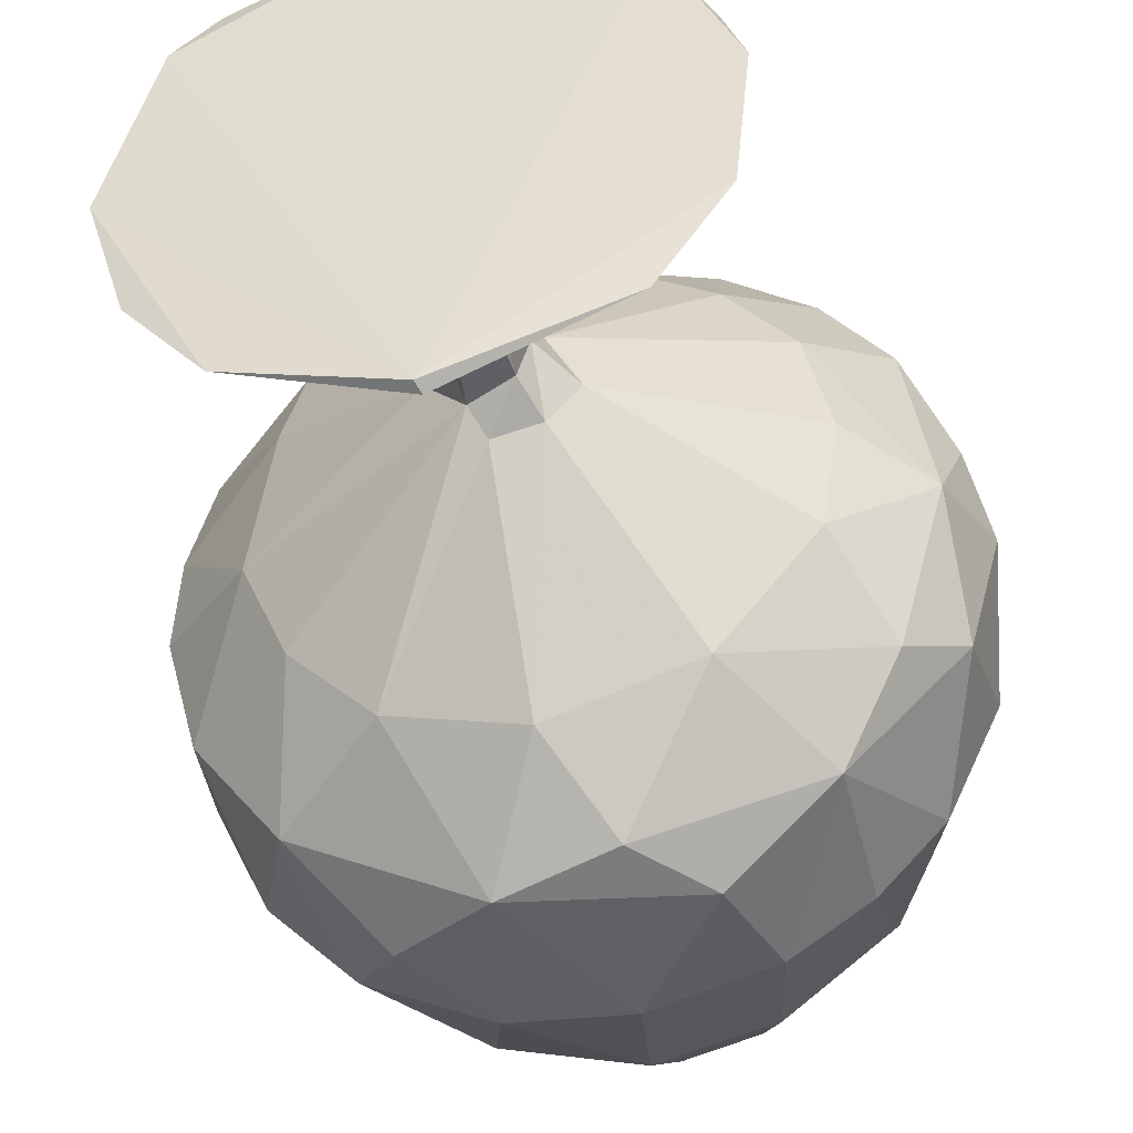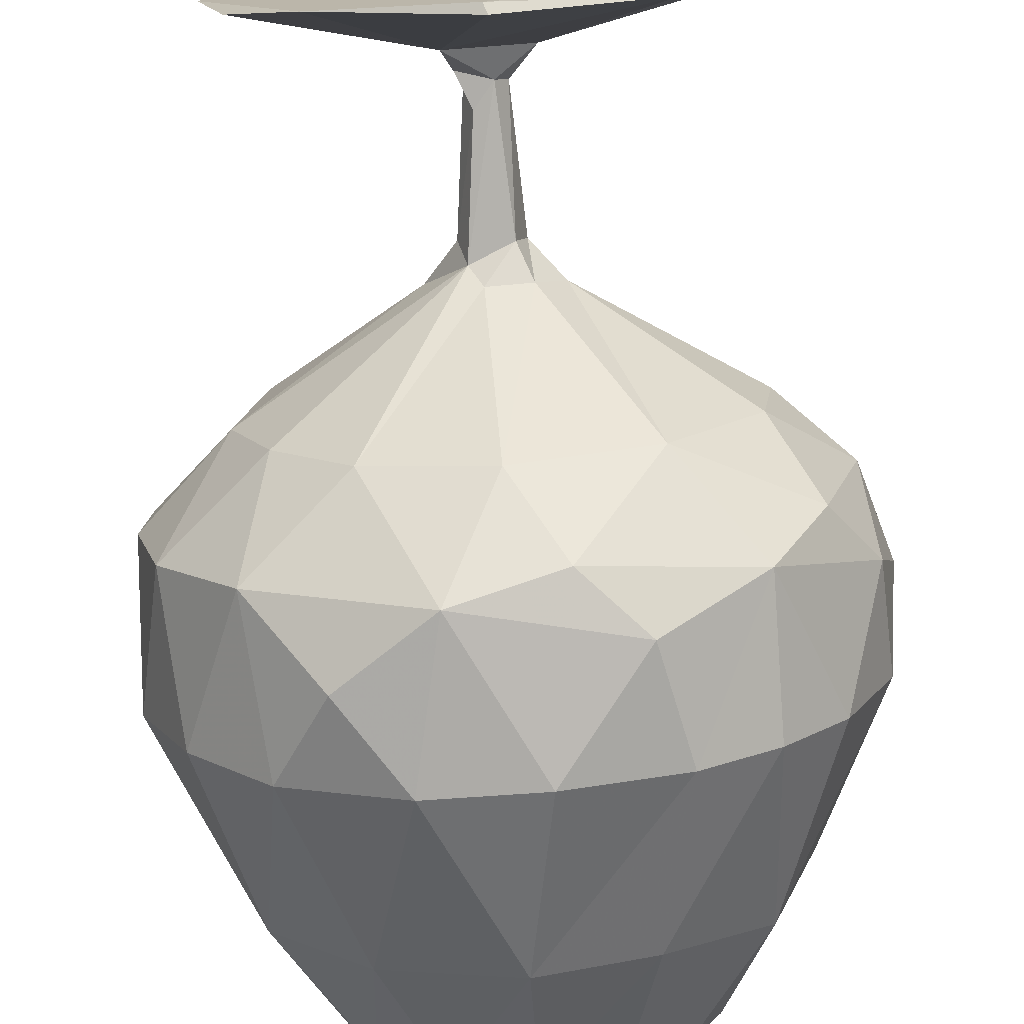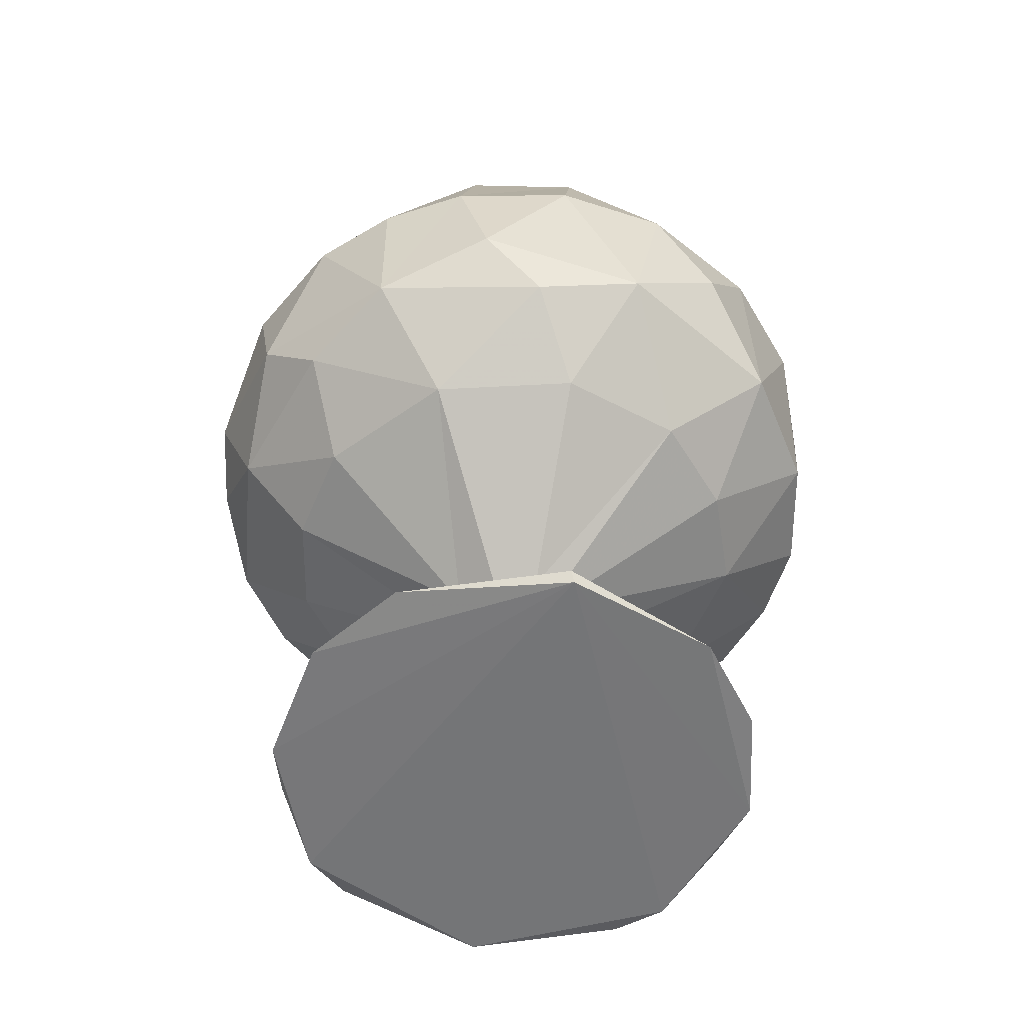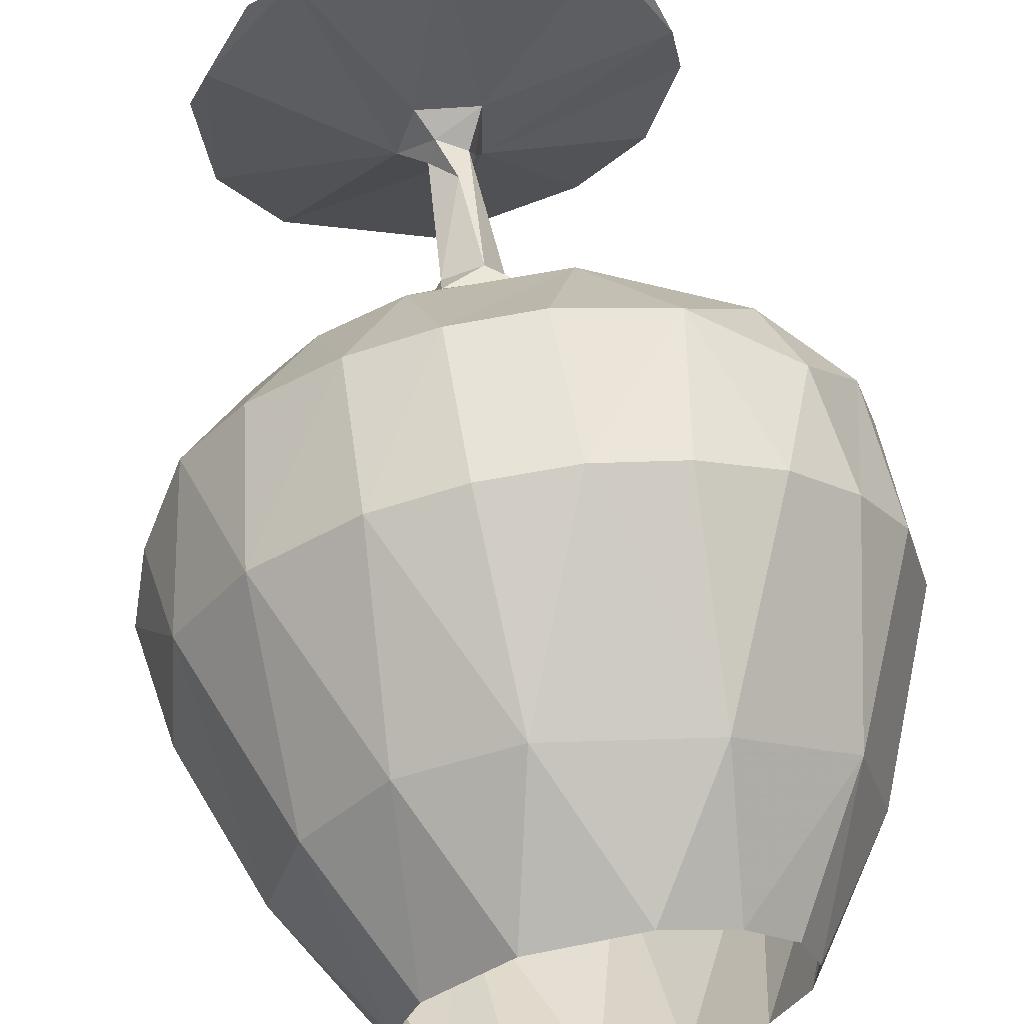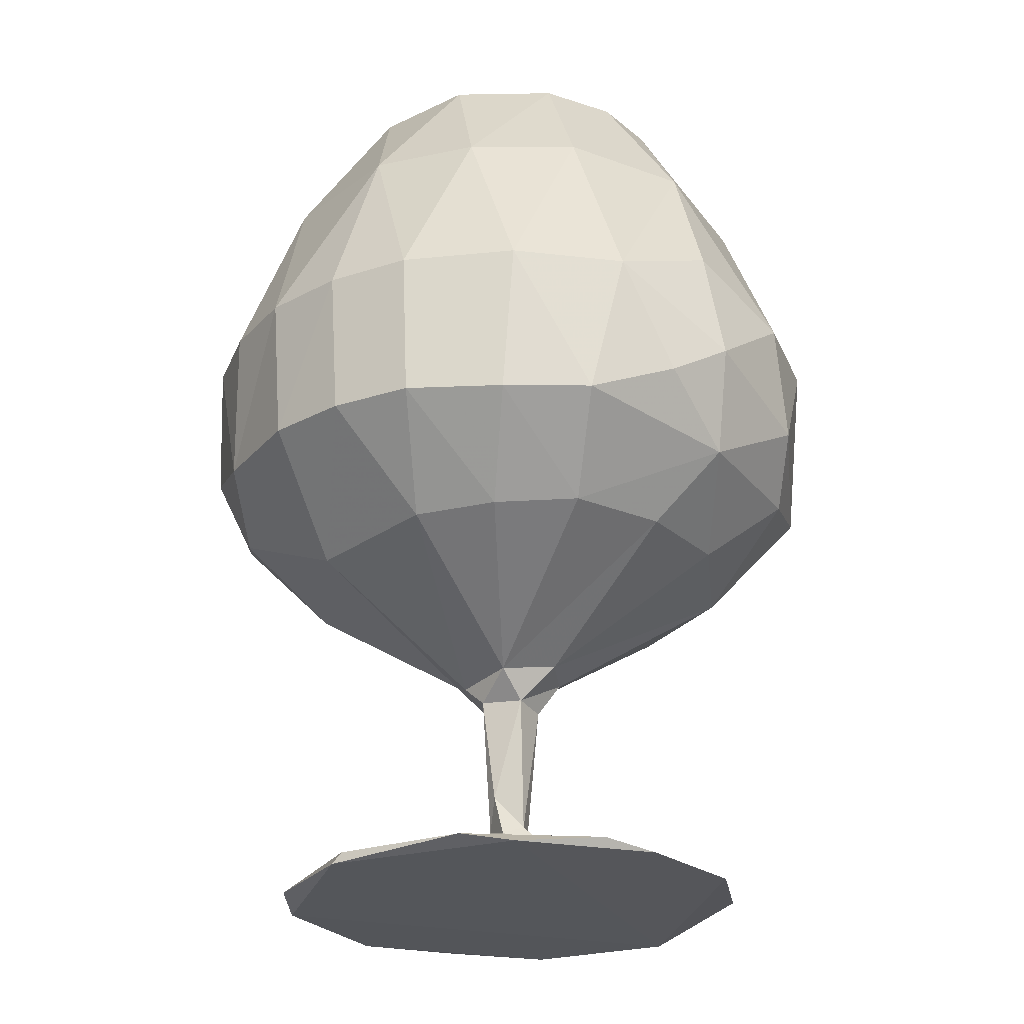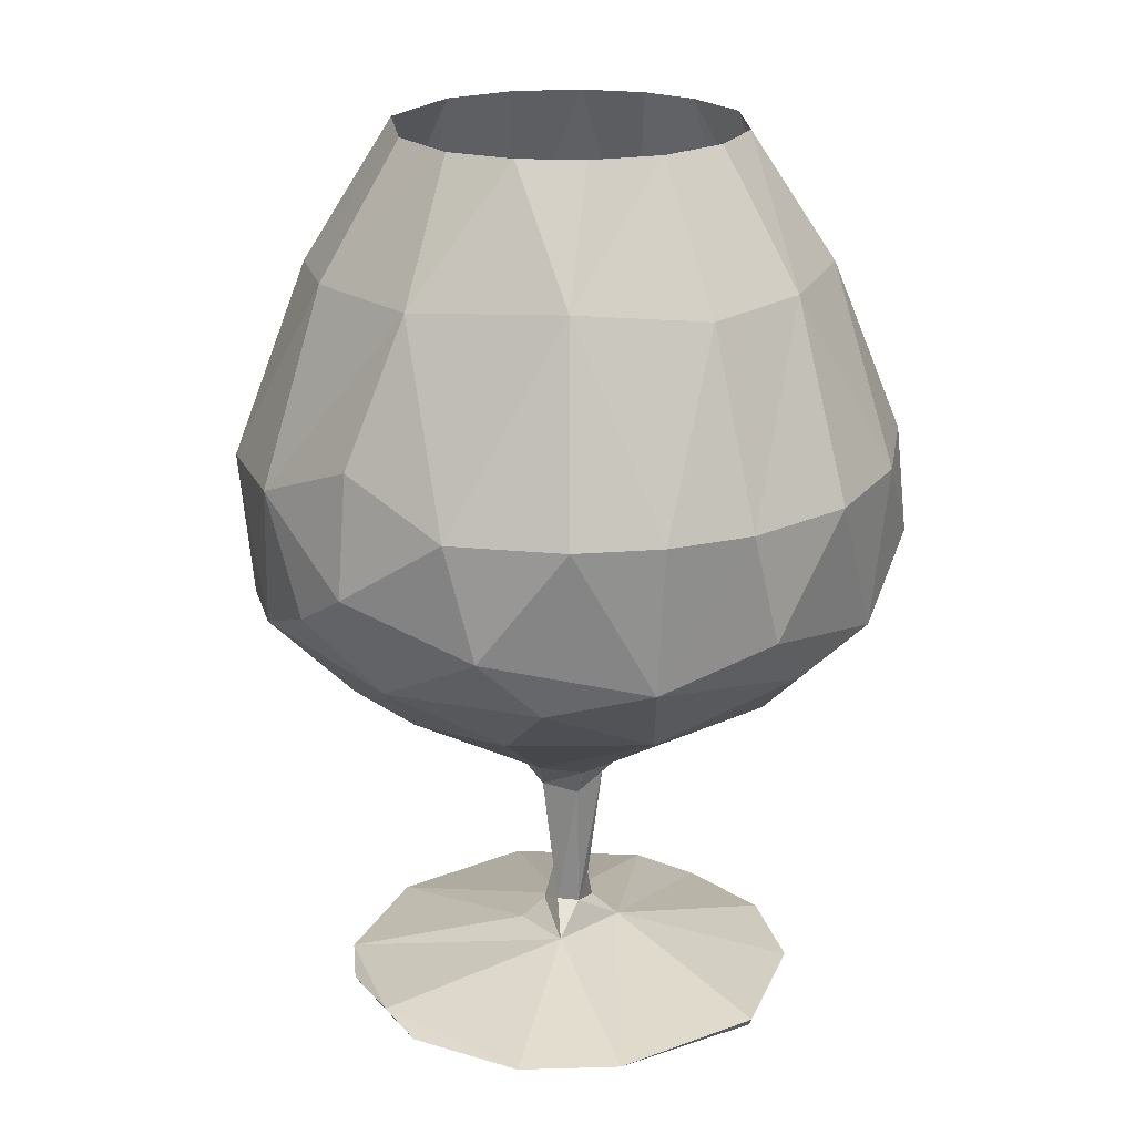
<metadata>
{"format":"obj","ext":"obj","renderer":"f3d","projection":"perspective","resolution":1024,"background":"white","views":[{"elev":-41.1,"azim":12.6,"up":"+Z"},{"elev":-75.8,"azim":3.1,"up":"+Z"},{"elev":-56.6,"azim":165.3,"up":"+Y"},{"elev":62.1,"azim":170.7,"up":"+Z"},{"elev":-25.4,"azim":44.3,"up":"+Y"},{"elev":21.3,"azim":124.9,"up":"+Y"}]}
</metadata>
<code>
o Mesh_CongacGlass
v 3.087 5.789 1.453
v 1.59 9.74 0.9594
v 0.5854 5.22 -3.263
v 2.831 4.879 1.407
v 1.691 0.111 -1.84
v -1.058 7.255 2.911
v -0.1104 1.143 -0.1712
v -2.458 3.871 -0.4145
v 1.661 4.441 -2.333
v -0.1825 0.03351 2.49
v -1.656 5.22 -2.873
v 0.3951 3.462 -1.198
v 0.3443 2.657 0.4744
v -0.5955 7.322 -3
v 1.49 6.386 3.214
v -2.795 5.546 -1.95
v 0.4731 8.355 2.718
v -0.6573 2.746 0.2249
v 0.3131 2.358 0.1519
v -2.796 7.236 -1.29
v 0.08684 3.168 -0.04109
v -0.194 7.148 3.118
v 0.004123 8.355 -2.737
v 2.754 4.627 -1.301
v -0.8191 5.605 -3.308
v -0.8548 6.441 -3.403
v 1.83 6.069 -2.323
v -3.297 5.546 -0.8761
v 1.85 9.732 0.179
v -2.214 3.8 0.962
v 1.429 6.03 3.079
v 3.388 5.2 0.9138
v -1.75 3.917 1.373
v 2.324 0.07781 -0.9398
v 0.2072 2.318 -0.2488
v -2.014 0.03038 1.468
v -2.515 4.317 -1.14
v -0.5461 4.825 -3.372
v -2.698 6.384 2.271
v -0.1097 2.38 0.3435
v -1.252 3.87 -2.145
v -1.483 9.747 -1.1
v 0.6081 6.384 3.478
v -3.519 6.386 0.3161
v 2.462 0.06006 0.3667
v 2.261 0.1505 0.9153
v 0.3106 6.386 -3.508
v -3.072 7.236 -0.2551
v -2.667 5.01 1.863
v -3.352 4.839 0.6204
v 0.2207 0.8987 0.01561
v -3.277 5.22 0.5806
v -0.02501 4.491 -2.882
v 1.457 4.838 3.104
v 2.392 6.03 2.405
v 3.2 6.386 1.506
v -0.7138 3.752 2.265
v 2.287 5.01 2.316
v 2.315 4.789 2.489
v 2.265 6.384 -2.683
v -0.3106 6.386 3.53
v -3.411 6.386 -0.9059
v -2.949 6.034 1.714
v -2.192 4.398 2.22
v -1.809 9.74 -0.3452
v -1.592 9.736 0.9506
v 1.201 5.193 -3.305
v -0.2696 0.7834 -0.1228
v 0.2978 0.5599 0.4604
v -0.19 0.8963 0.1312
v 0.8006 7.236 2.989
v -1.37 8.355 -2.371
v -2.748 8.355 0.006901
v 0.05748 0.02517 -2.456
v 0.6093 4.839 3.363
v -1.992 7.255 -2.358
v 0.6891 3.964 -2.187
v -2.017 7.351 2.301
v 2.24 4.825 -2.582
v -1.207 6.384 3.317
v -1.454 0.05395 -2.024
v -1.572 4.637 2.605
v 2.486 3.883 0.2231
v -1.822 9.74 0.2952
v 2.682 7.255 1.556
v 0.02642 9.74 -1.84
v -1.068 9.738 1.509
v 3.24 4.562 -0.000369
v -2.907 7.255 1.072
v 1.495 6.386 -3.189
v 1.63 3.77 -1.018
v 3.312 5.193 -1.2
v 1.596 3.85 1.887
v 0.1331 0.8001 0.2603
v 3.586 5.612 0.2445
v 3.413 6.386 -0.9005
v -3.093 4.838 1.468
v -0.09268 2.669 -0.5463
v 3.37 6.857 0.3067
v 1.903 5.225 -2.693
v -2.078 6.455 -2.825
v 0.9725 7.341 -2.885
v 2.942 4.825 1.767
v -0.7855 5.537 3.338
v -1.152 8.461 2.469
v 0.6537 2.731 -0.05512
v -0.1722 4.293 2.713
v -2.476 5.2 2.494
v 1.341 0.1204 2.125
v -3.105 4.838 -1.422
v -0.3238 2.322 -0.005076
v 2.748 8.355 0.01515
v 1.931 6.294 -2.749
v -2.382 8.355 1.381
v 2.229 3.908 1.231
v 1.579 8.304 2.271
v 2.384 7.351 -1.894
v 0.1004 0.126 -2.511
v 2.341 3.87 -0.8478
v 2.792 5.789 -1.941
v -1.521 5.546 -3.243
v 1.755 9.74 -0.5684
v -2.029 3.86 -1.393
v 0.7834 9.739 1.706
v -2.892 6.386 -2.017
v -0.3739 0.5718 0.3943
v -2.028 6.386 2.903
v -2.163 0.1054 -1.203
v -0.2847 4.838 3.418
v -2.378 8.355 -1.366
v -0.821 3.484 1.147
v 0.822 3.826 1.944
v 0.4966 0.5712 -0.2178
v 2.496 6.386 2.511
v 2.227 8.461 -1.542
v 0.008758 3.857 -2.467
v -2.354 0.1499 0.6084
v 1.778 0.0345 1.749
v 1.415 3.842 -2.022
v -1.418 4.453 -2.472
v 2.114 4.098 1.247
v 2.378 8.355 1.388
v -2.491 0.0551 -0.1085
v -1.94 6.03 -2.762
v 3.371 6.03 0.3071
v -0.2346 2.511 -0.2936
v 0.09341 0.8788 -0.1819
v -1.433 4.838 3.116
v 0.8 3.822 2.299
v 1.168 8.304 -2.487
v -1.243 3.46 -0.2146
v 2.8 4.562 -1.619
v -2.627 4.255 0.6057
v 2.978 7.236 -0.7896
v -0.07372 0.1453 2.457
v 0.792 9.738 -1.649
v 3.072 7.236 0.2771
v -3.203 6.386 1.501
v 1.416 9.741 -1.182
v -2.288 4.789 -2.517
v -3.407 4.838 -0.2737
v 2.895 6.386 -2.013
v 0.5514 4.562 -3.182
v 3.299 5.546 -0.8693
v 1.214 4.956 3.009
v 0.3603 2.671 -0.445
v -1.956 5.789 2.801
v -0.2306 6.356 -3.336
v 1.771 7.236 2.535
v -0.3306 9.738 1.832
v -0.3593 2.601 0.3832
v 0.2661 5.534 3.421
v -0.03325 1.255 0.225
v -0.7794 9.732 -1.675
v 3.204 4.956 0.4586
v -1.632 0.1232 1.927
v 2.266 3.962 0.07461
v -0.3704 0.5739 -0.4118
v 1.035 3.384 0.3959
v -0.964 3.67 -1.495
v -3.371 6.03 0.3048
v 0.877 6.03 -3.257
f 58 4 141
f 102 168 182
f 170 124 71
f 113 3 100
f 114 87 66
f 37 153 151
f 122 159 117
f 3 25 53
f 170 71 22
f 107 132 131
f 147 7 146
f 123 110 160
f 79 67 90
f 74 10 36
f 16 28 37
f 70 173 40
f 89 78 63
f 35 98 166
f 68 70 7
f 127 80 105
f 13 83 115
f 142 29 2
f 147 146 35
f 48 181 28
f 58 141 132
f 172 31 165
f 122 117 154
f 88 95 32
f 45 34 46
f 103 32 56
f 33 82 131
f 71 31 172
f 173 51 19
f 46 34 133
f 130 73 65
f 55 1 58
f 85 1 55
f 79 60 162
f 149 93 54
f 91 77 12
f 41 160 38
f 23 174 86
f 38 160 121
f 39 105 114
f 42 65 20
f 67 47 90
f 129 75 43
f 61 43 17
f 8 161 110
f 147 68 7
f 22 172 104
f 97 64 108
f 104 107 82
f 54 59 134
f 51 35 19
f 78 167 63
f 44 158 114
f 15 134 116
f 35 146 98
f 139 79 152
f 41 123 160
f 125 62 130
f 91 12 179
f 152 79 92
f 106 139 119
f 3 53 9
f 163 38 67
f 65 84 48
f 31 58 165
f 37 151 180
f 28 52 153
f 172 165 107
f 117 102 113
f 96 162 135
f 106 119 83
f 171 149 57
f 121 160 101
f 117 113 120
f 57 75 129
f 24 9 91
f 159 156 102
f 109 133 69
f 18 30 8
f 83 119 88
f 13 106 83
f 90 23 150
f 54 134 15
f 141 177 179
f 88 92 95
f 82 107 131
f 135 159 122
f 95 92 96
f 81 143 128
f 101 125 130
f 5 178 133
f 151 33 131
f 95 96 99
f 173 19 40
f 38 26 47
f 99 96 112
f 159 102 117
f 97 39 158
f 92 162 96
f 138 45 46
f 174 42 76
f 75 15 43
f 2 29 85
f 71 169 31
f 161 50 44
f 168 14 25
f 28 153 37
f 174 76 14
f 112 122 29
f 136 38 163
f 150 23 86
f 109 46 133
f 121 101 26
f 6 22 104
f 136 41 38
f 34 74 5
f 140 37 180
f 69 133 94
f 36 176 137
f 103 56 134
f 66 78 89
f 9 53 77
f 78 6 167
f 161 44 62
f 166 136 139
f 148 80 127
f 89 63 181
f 102 14 168
f 74 143 81
f 118 81 178
f 23 72 174
f 108 127 39
f 53 140 180
f 76 20 16
f 119 139 152
f 175 177 141
f 132 21 131
f 60 150 135
f 65 48 20
f 143 137 178
f 149 13 93
f 115 83 88
f 29 154 157
f 7 111 146
f 10 109 155
f 56 95 99
f 93 13 115
f 17 116 124
f 73 114 84
f 97 108 39
f 40 13 171
f 34 5 133
f 155 109 69
f 110 161 62
f 11 16 37
f 157 154 164
f 157 164 145
f 63 49 52
f 124 2 85
f 59 103 134
f 145 164 175
f 148 129 61
f 134 142 116
f 175 164 24
f 168 25 3
f 84 89 48
f 175 24 177
f 138 46 109
f 178 68 147
f 15 116 17
f 85 157 145
f 100 3 9
f 173 94 51
f 20 48 28
f 129 43 61
f 20 28 16
f 158 39 114
f 146 123 41
f 74 34 45
f 151 131 21
f 135 156 159
f 49 82 33
f 146 18 8
f 30 64 97
f 72 42 174
f 103 88 32
f 86 174 14
f 124 85 169
f 28 181 52
f 156 86 102
f 10 155 176
f 106 166 139
f 84 66 89
f 8 30 50
f 10 138 109
f 36 10 176
f 176 155 126
f 150 86 156
f 80 61 105
f 29 157 85
f 92 79 162
f 98 146 41
f 64 57 148
f 115 88 103
f 142 112 29
f 79 163 67
f 30 97 50
f 130 65 42
f 113 102 182
f 70 94 173
f 26 72 23
f 139 136 163
f 25 144 11
f 120 113 100
f 58 1 4
f 25 140 53
f 124 169 71
f 181 63 52
f 74 138 10
f 171 13 149
f 32 95 56
f 169 85 55
f 24 100 9
f 165 58 132
f 116 142 2
f 57 129 148
f 77 180 12
f 182 168 3
f 51 147 35
f 178 126 68
f 126 94 70
f 120 100 24
f 111 40 171
f 18 57 30
f 30 57 64
f 105 17 170
f 57 149 75
f 87 170 6
f 76 16 144
f 19 166 106
f 115 103 59
f 116 2 124
f 178 137 126
f 87 6 78
f 40 19 13
f 133 147 51
f 110 62 125
f 164 120 24
f 1 175 4
f 1 145 175
f 38 121 26
f 143 36 137
f 77 53 180
f 128 143 178
f 111 18 146
f 5 118 178
f 90 47 23
f 86 14 102
f 179 12 21
f 63 167 49
f 123 8 110
f 114 105 87
f 119 152 88
f 133 178 147
f 62 73 130
f 88 152 92
f 74 36 143
f 180 151 21
f 98 41 136
f 4 175 141
f 137 176 126
f 154 120 164
f 26 101 72
f 74 45 138
f 19 35 166
f 12 180 21
f 9 77 91
f 25 11 140
f 96 135 112
f 108 148 127
f 132 179 21
f 145 1 85
f 170 22 6
f 8 50 161
f 126 70 68
f 7 70 111
f 60 90 150
f 135 150 156
f 111 171 18
f 112 135 122
f 49 33 153
f 126 69 94
f 56 99 112
f 64 148 108
f 50 97 158
f 18 171 57
f 162 60 135
f 134 56 142
f 31 55 58
f 14 76 144
f 42 20 76
f 6 104 167
f 11 37 140
f 149 54 75
f 72 130 42
f 93 115 59
f 39 127 105
f 101 130 72
f 47 26 23
f 66 87 78
f 113 182 3
f 160 110 125
f 114 66 84
f 155 69 126
f 48 89 181
f 56 112 142
f 22 71 172
f 148 61 80
f 79 90 60
f 14 144 25
f 93 59 54
f 133 51 94
f 5 74 118
f 29 122 154
f 144 16 11
f 49 167 82
f 123 146 8
f 160 125 101
f 132 141 179
f 153 33 151
f 167 104 82
f 17 124 170
f 165 132 107
f 43 15 17
f 52 49 153
f 61 17 105
f 19 106 13
f 154 117 120
f 50 158 44
f 70 40 111
f 139 163 79
f 166 98 136
f 62 44 73
f 81 128 178
f 104 172 107
f 169 55 31
f 74 81 118
f 75 54 15
f 73 84 65
f 44 114 73
f 24 91 177
f 105 170 87
f 67 38 47
f 177 91 179

</code>
